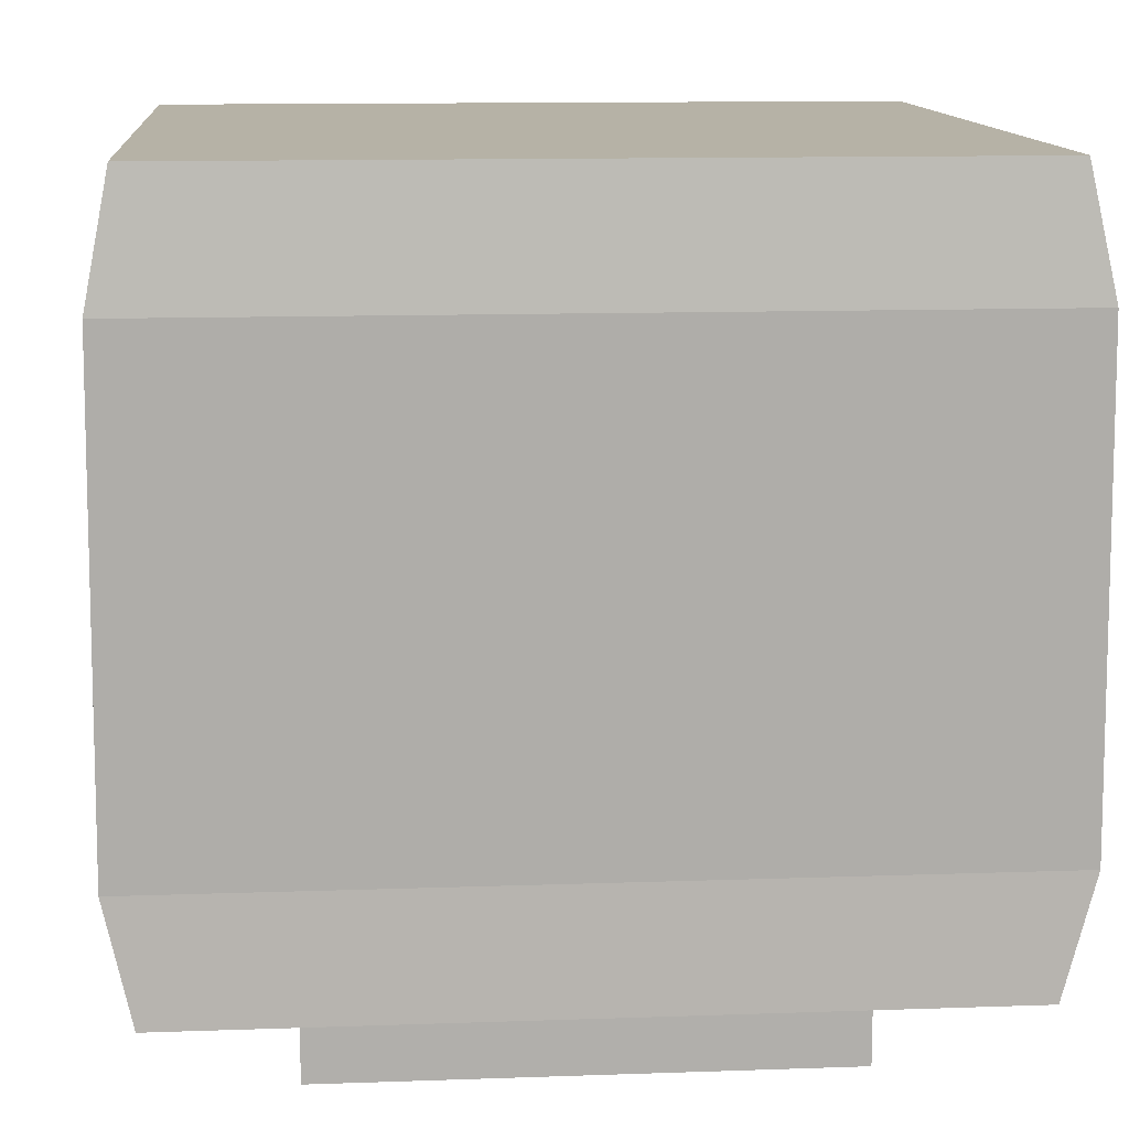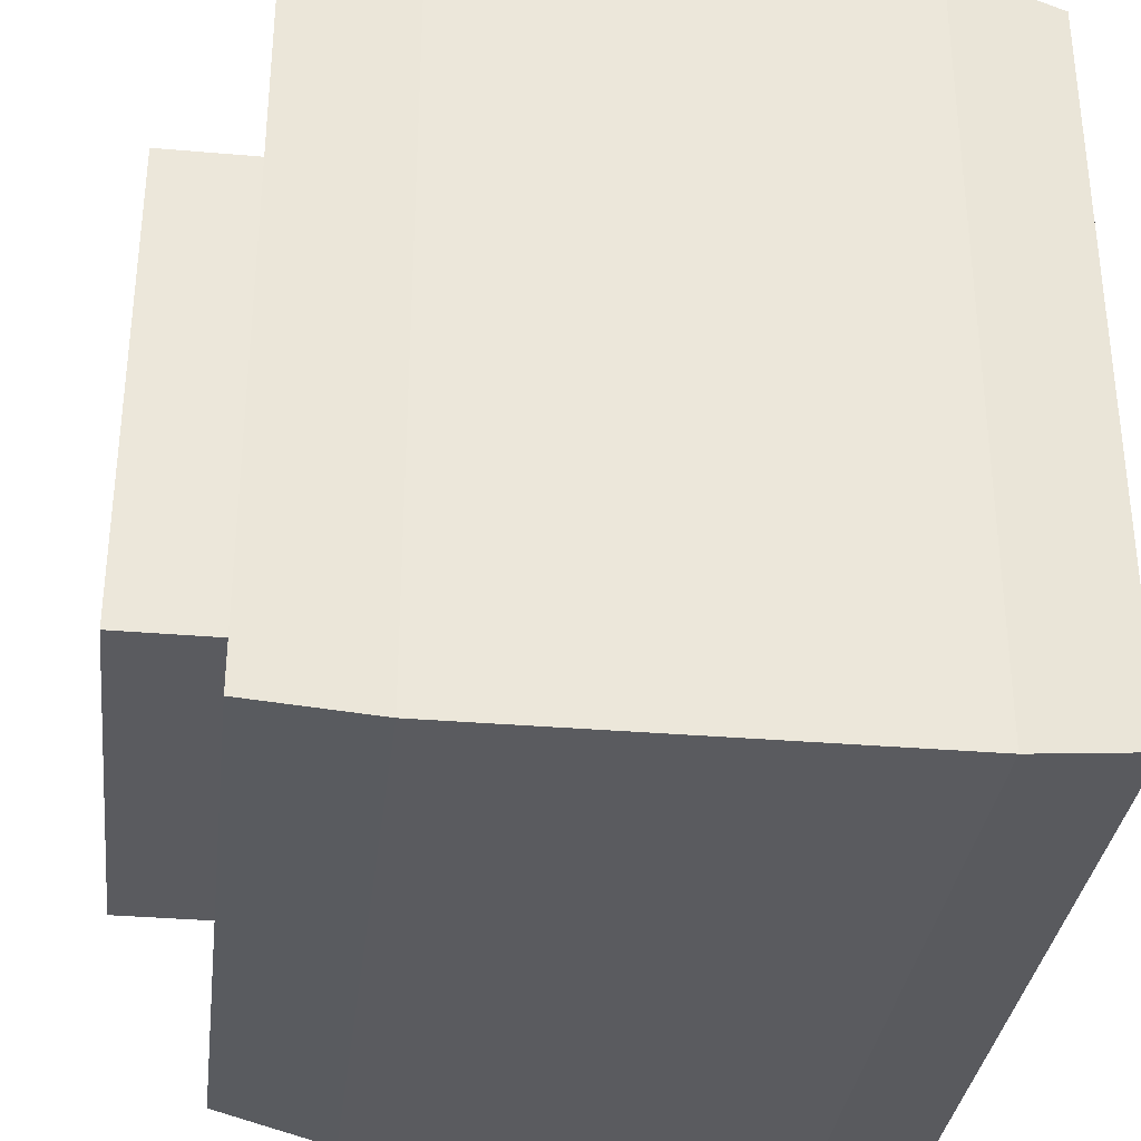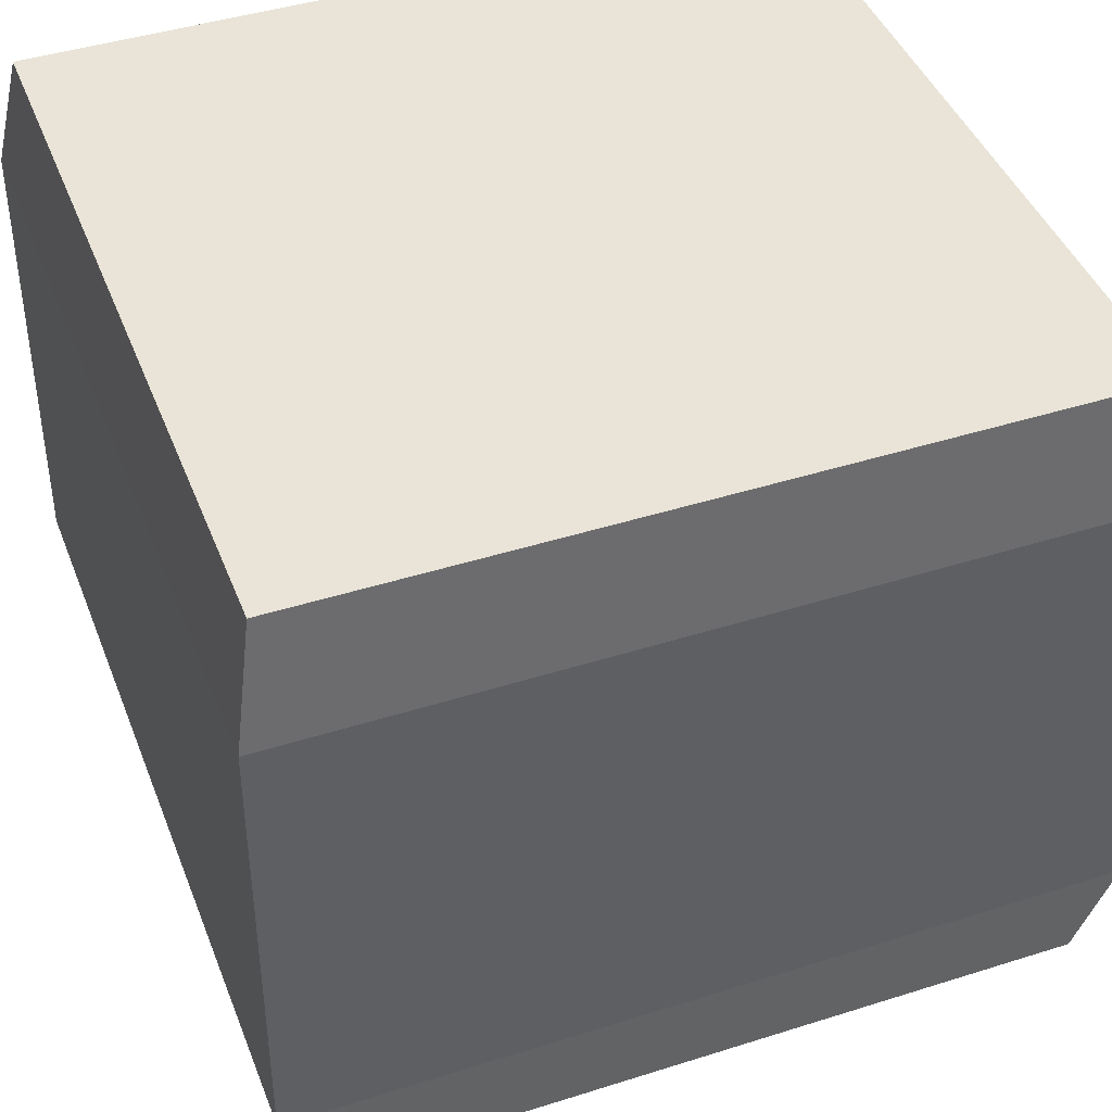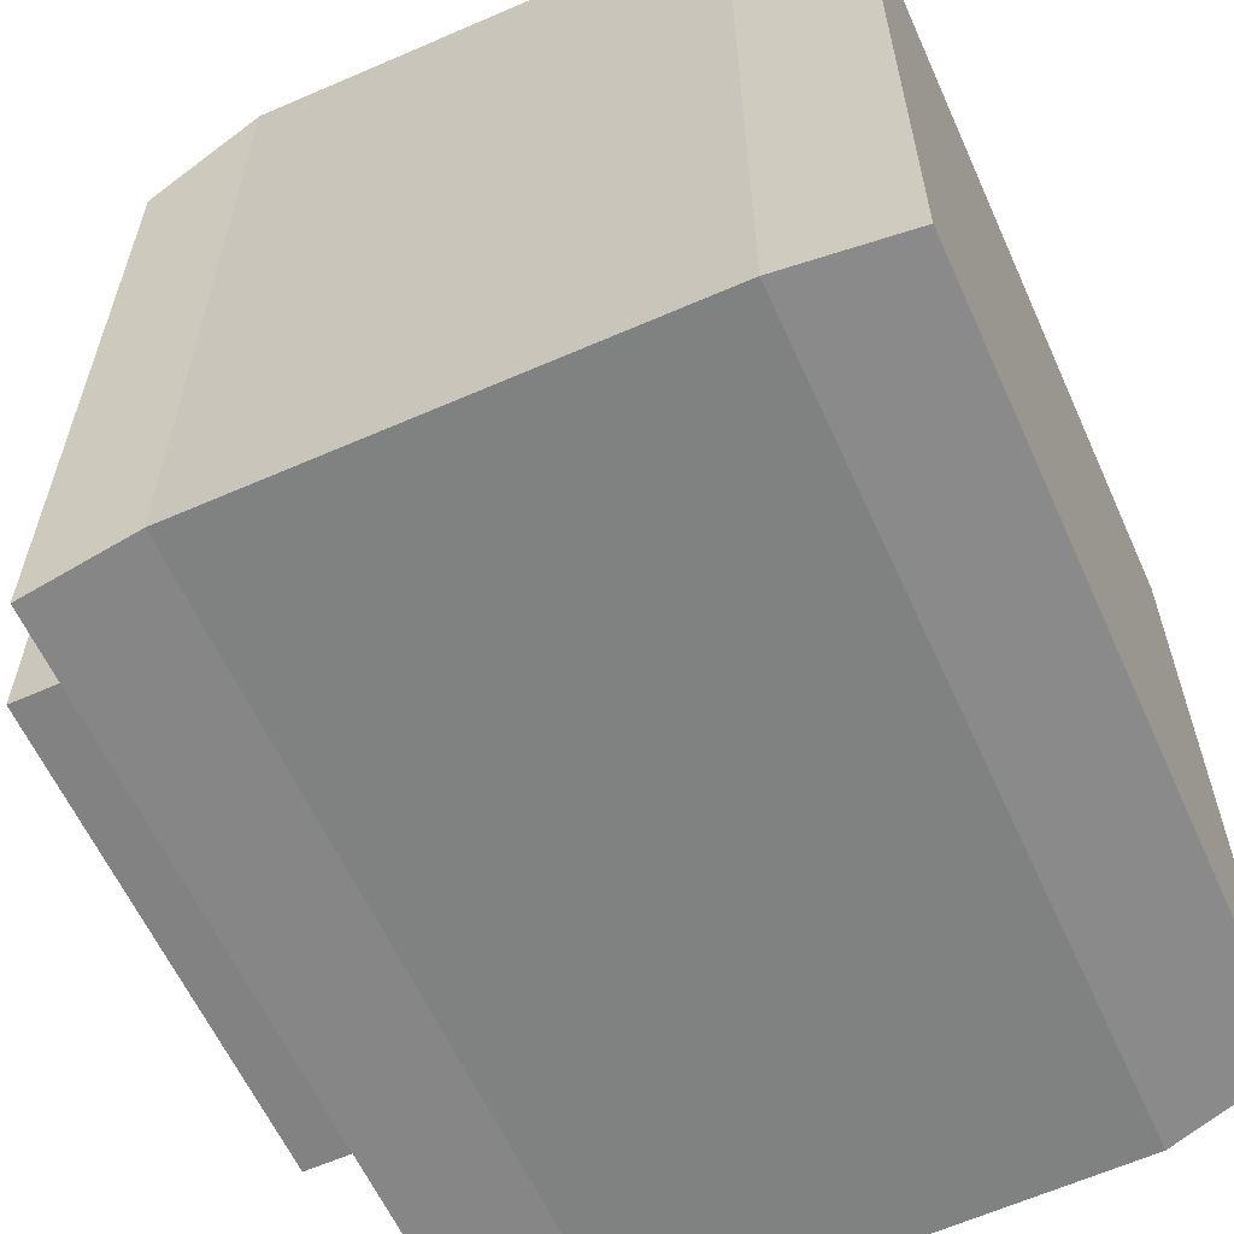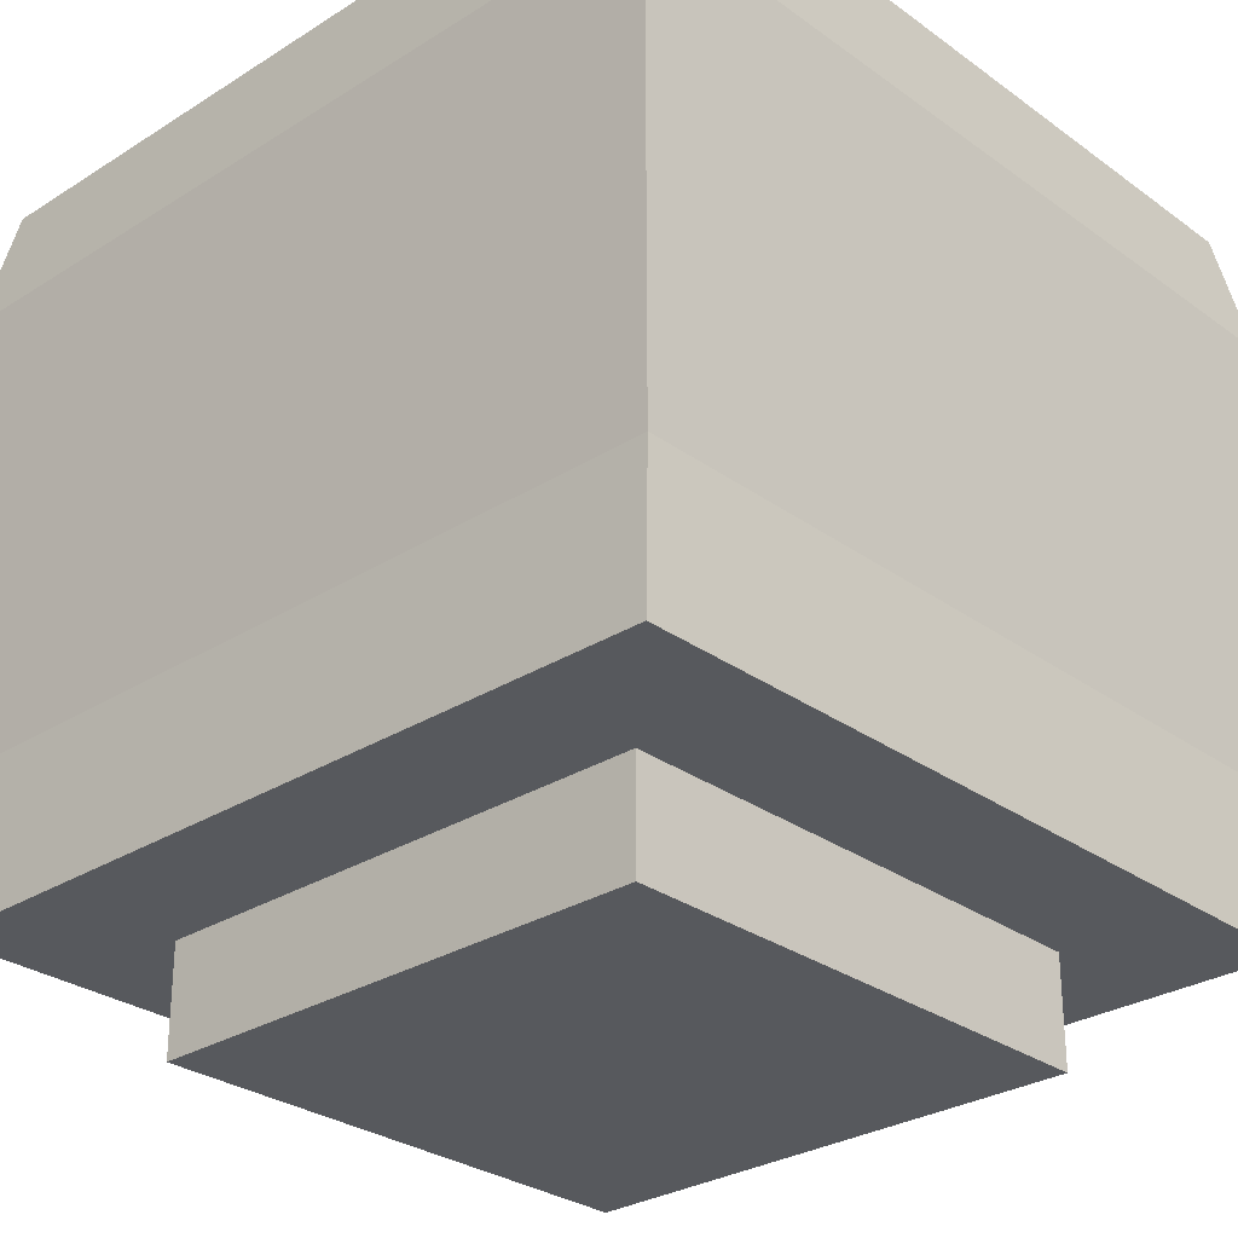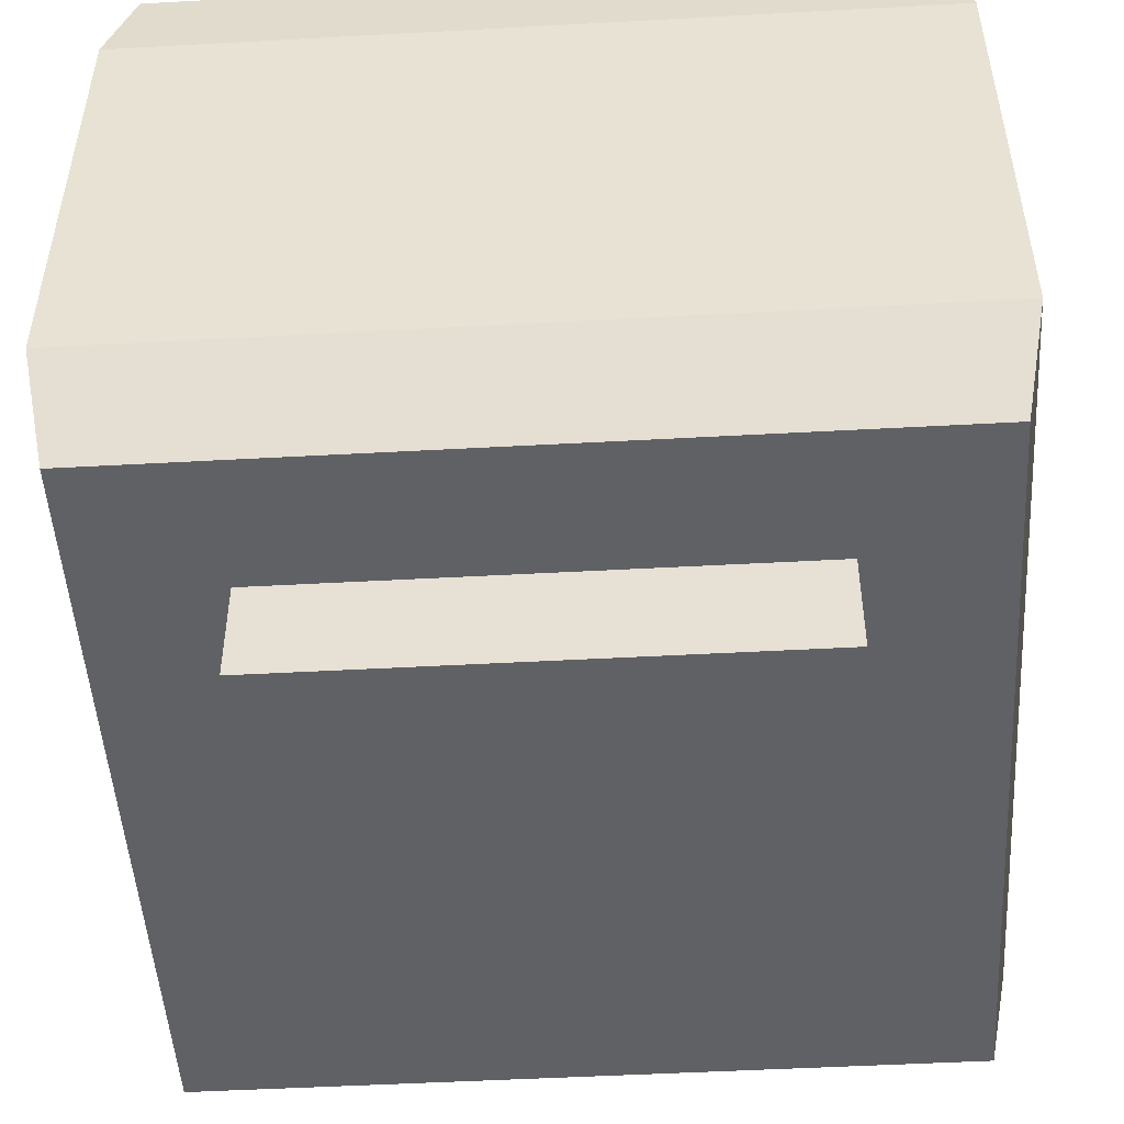
<metadata>
{"format":"obj","ext":"obj","renderer":"f3d","projection":"perspective","resolution":1024,"background":"white","views":[{"elev":12.2,"azim":85.2,"up":"+Y"},{"elev":-33.3,"azim":83.2,"up":"+Z"},{"elev":43.5,"azim":-110.5,"up":"+Y"},{"elev":-60.8,"azim":114.3,"up":"+Z"},{"elev":-29.0,"azim":43.1,"up":"+Y"},{"elev":-48.9,"azim":3.5,"up":"+Y"}]}
</metadata>
<code>
v -0.3112 -0.5013 0.3112
v 0.3112 -0.5013 0.3112
v -0.3112 -0.3416 0.3112
v 0.3112 -0.3416 0.3112
v -0.3112 -0.3416 -0.3112
v 0.3112 -0.3416 -0.3112
v -0.3112 -0.5013 -0.3112
v 0.3112 -0.5013 -0.3112
v -0.4741 -0.3735 0.4741
v 0.4741 -0.3735 0.4741
v -0.4734 0.5001 0.4734
v 0.4734 0.5001 0.4734
v -0.4734 0.5001 -0.4734
v 0.4734 0.5001 -0.4734
v -0.4741 -0.3735 -0.4741
v 0.4741 -0.3735 -0.4741
v 0.504 -0.2184 0.504
v -0.504 -0.2184 0.504
v -0.504 -0.2184 -0.504
v 0.504 -0.2184 -0.504
v 0.5003 0.3543 0.5003
v -0.5003 0.3543 0.5003
v -0.5003 0.3543 -0.5003
v 0.5003 0.3543 -0.5003
f 1 2 4 3
f 3 4 6 5
f 5 6 8 7
f 7 8 2 1
f 2 8 6 4
f 7 1 3 5
f 9 10 17 18
f 11 12 14 13
f 19 20 16 15
f 15 16 10 9
f 10 16 20 17
f 15 9 18 19
f 18 17 21 22
f 19 18 22 23
f 23 24 20 19
f 17 20 24 21
f 22 21 12 11
f 23 22 11 13
f 13 14 24 23
f 21 24 14 12

</code>
